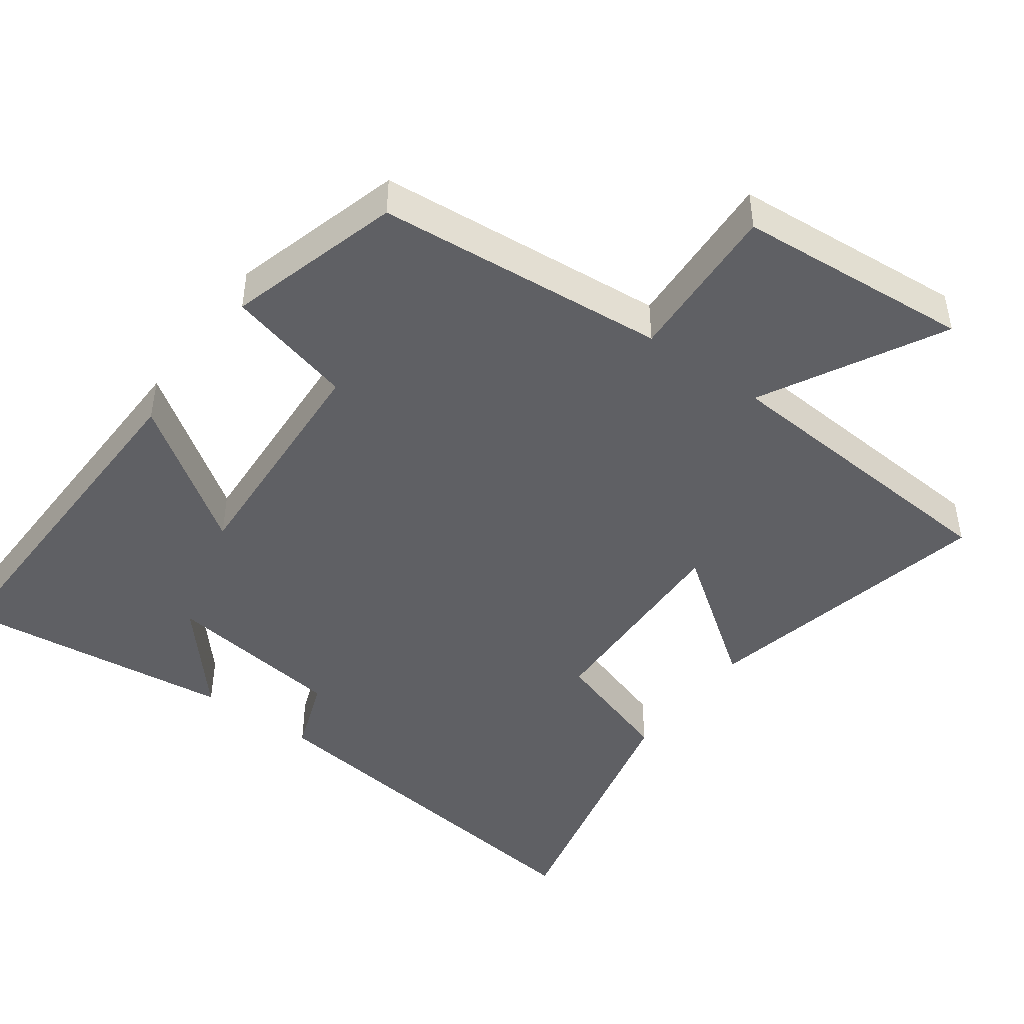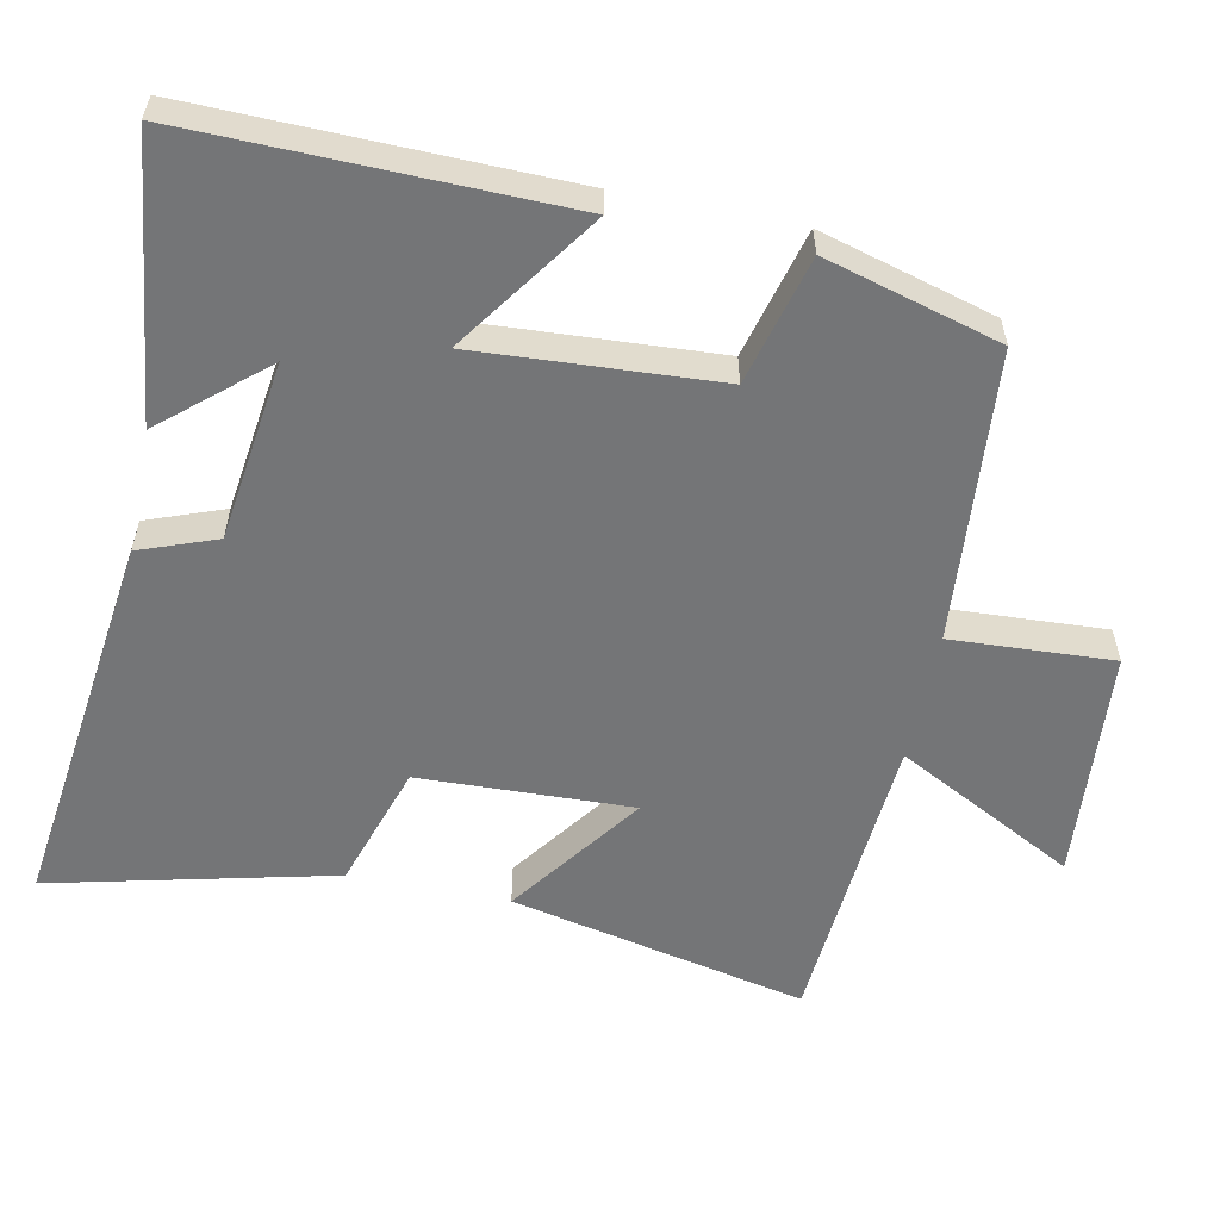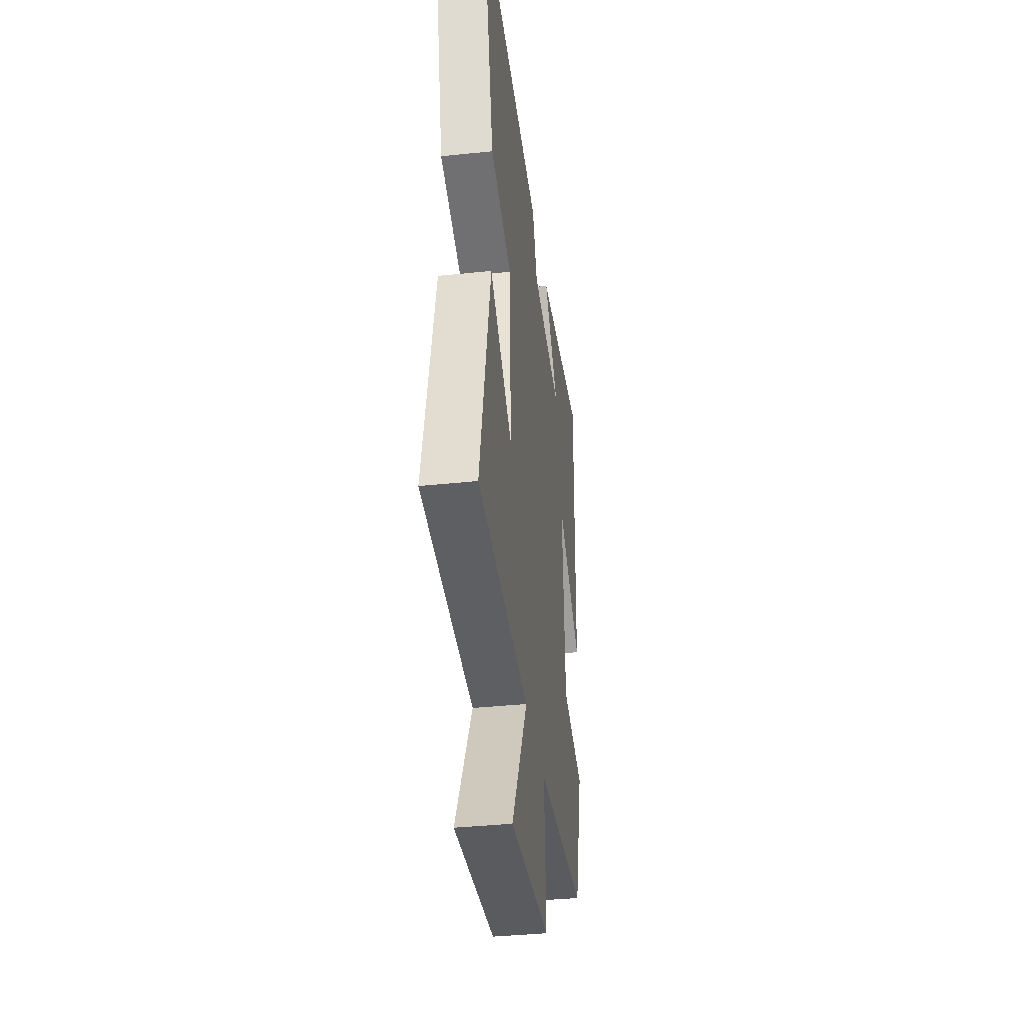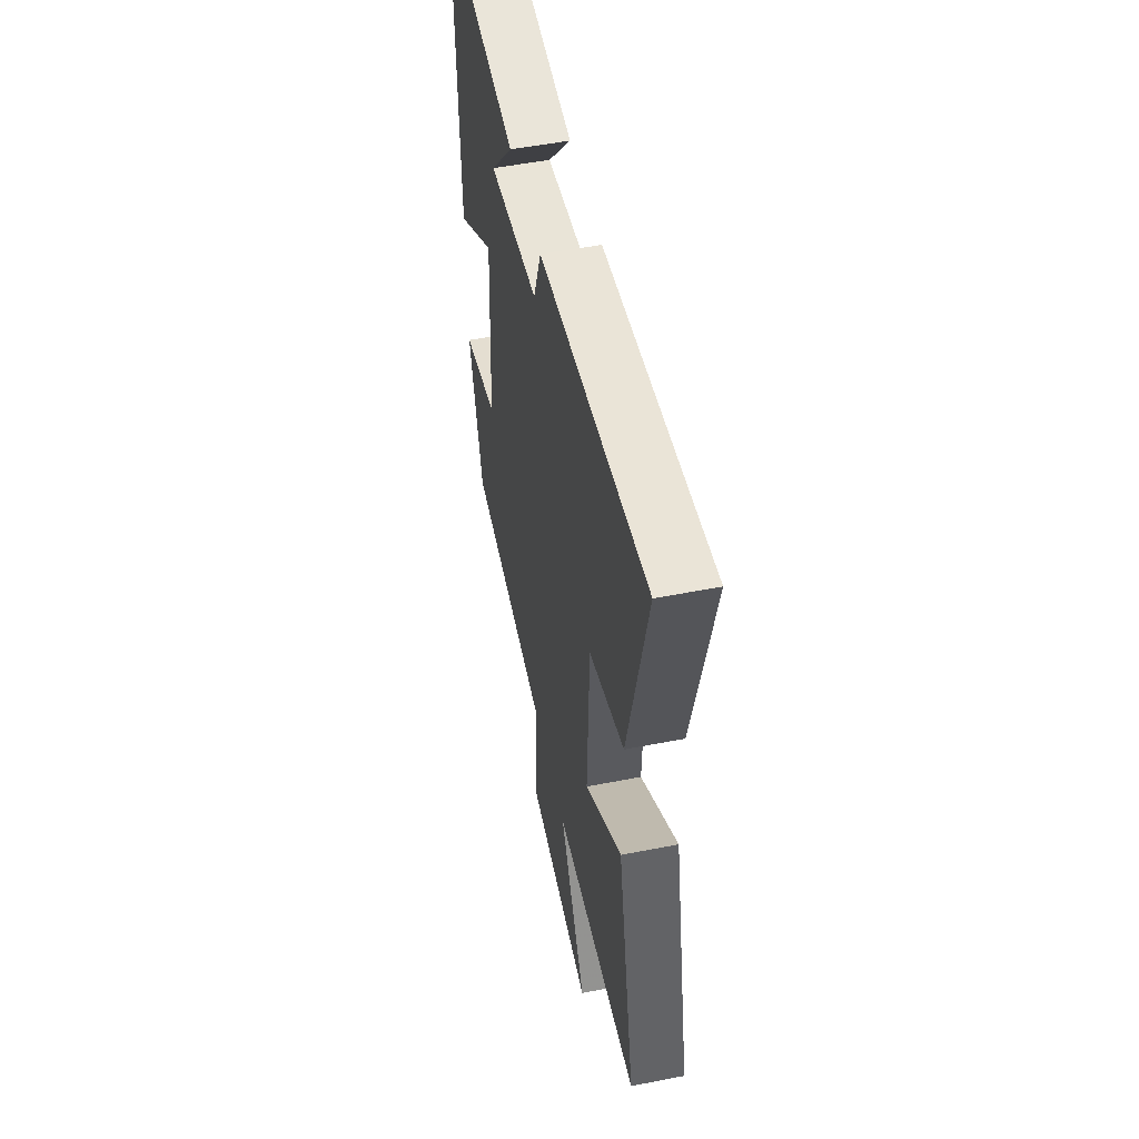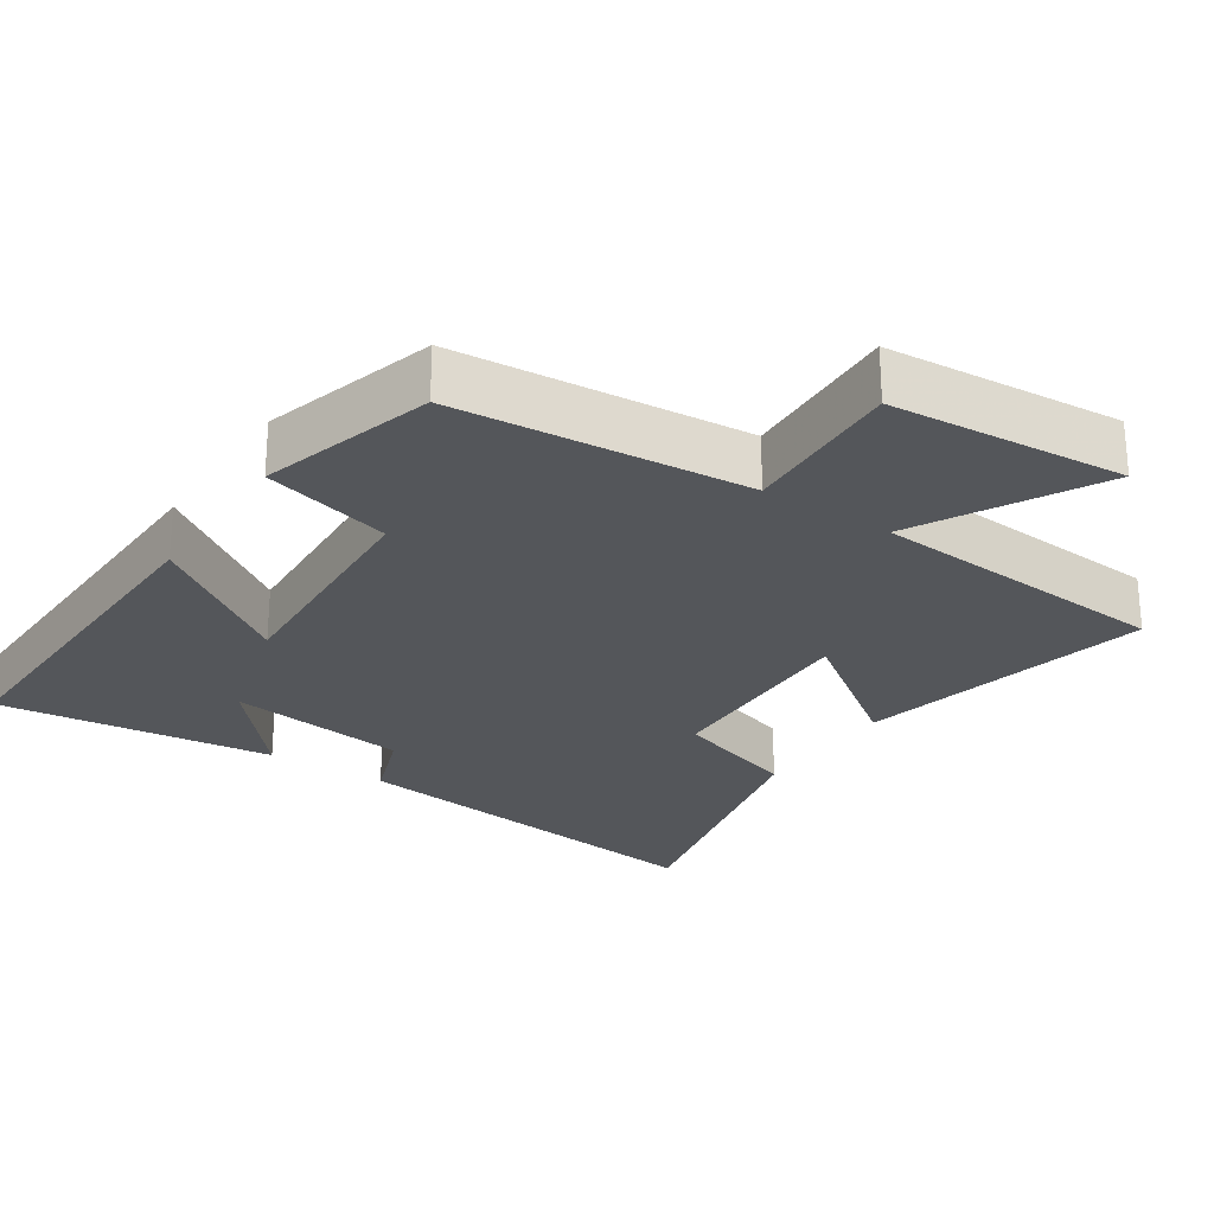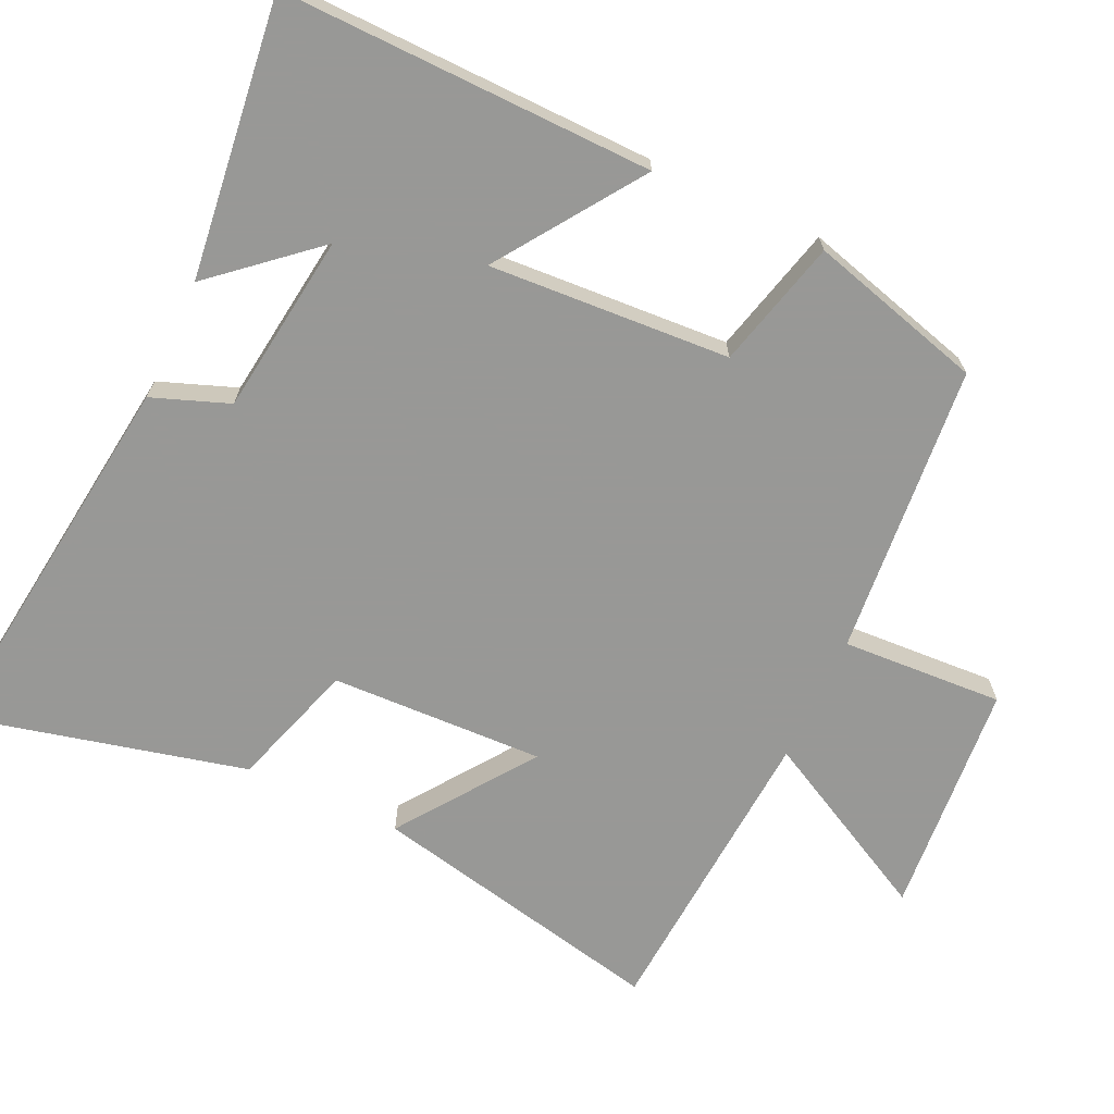
<metadata>
{"format":"obj","ext":"obj","renderer":"f3d","projection":"perspective","resolution":1024,"background":"white","views":[{"elev":-45.2,"azim":143.9,"up":"+Y"},{"elev":-56.5,"azim":78.5,"up":"+Y"},{"elev":-37.6,"azim":-82.3,"up":"+Z"},{"elev":52.2,"azim":-101.9,"up":"+Z"},{"elev":-25.6,"azim":146.3,"up":"+Y"},{"elev":-68.5,"azim":65.2,"up":"+Y"}]}
</metadata>
<code>
v -0.595 0.07 0.57
v -0.051 0.07 0.5
v -0.011 0.07 0.392
v 0.243 0.07 0.358
v 0.121 0.07 0.5
v 0.511 0.07 0.546
v 0.5 0.07 0.026
v 0.3 0.07 0.165
v 0.32 0.07 -0.173
v 0.5 0.07 -0.22
v 0.431 0.07 -0.465
v 0.021 0.07 -0.5
v 0.033 0.07 -0.727
v -0.297 0.07 -0.753
v -0.163 0.07 -0.5
v -0.591 0.07 -0.469
v -0.5 0.07 -0.051
v -0.313 0.07 -0.186
v -0.323 0.07 0.114
v -0.5 0.07 0.171
v -0.595 0 0.57
v -0.051 0 0.5
v -0.011 0 0.392
v 0.243 0 0.358
v 0.121 0 0.5
v 0.511 0 0.546
v 0.5 0 0.026
v 0.3 0 0.165
v 0.32 0 -0.173
v 0.5 0 -0.22
v 0.431 0 -0.465
v 0.021 0 -0.5
v 0.033 0 -0.727
v -0.297 0 -0.753
v -0.163 0 -0.5
v -0.591 0 -0.469
v -0.5 0 -0.051
v -0.313 0 -0.186
v -0.323 0 0.114
v -0.5 0 0.171
f 19 20 1 2
f 18 19 2 3
f 15 16 17 18
f 15 18 3 4
f 12 13 14 15
f 12 15 4
f 9 10 11 12
f 8 9 12 4
f 7 8 4
f 6 7 4
f 4 5 6
f 22 21 40 39
f 23 22 39 38
f 38 37 36 35
f 24 23 38 35
f 35 34 33 32
f 24 35 32
f 32 31 30 29
f 24 32 29 28
f 24 28 27
f 24 27 26
f 26 25 24
f 1 21 22 2
f 2 22 23 3
f 3 23 24 4
f 4 24 25 5
f 5 25 26 6
f 6 26 27 7
f 7 27 28 8
f 8 28 29 9
f 9 29 30 10
f 10 30 31 11
f 11 31 32 12
f 12 32 33 13
f 13 33 34 14
f 14 34 35 15
f 15 35 36 16
f 16 36 37 17
f 17 37 38 18
f 18 38 39 19
f 19 39 40 20
f 20 40 21 1

</code>
